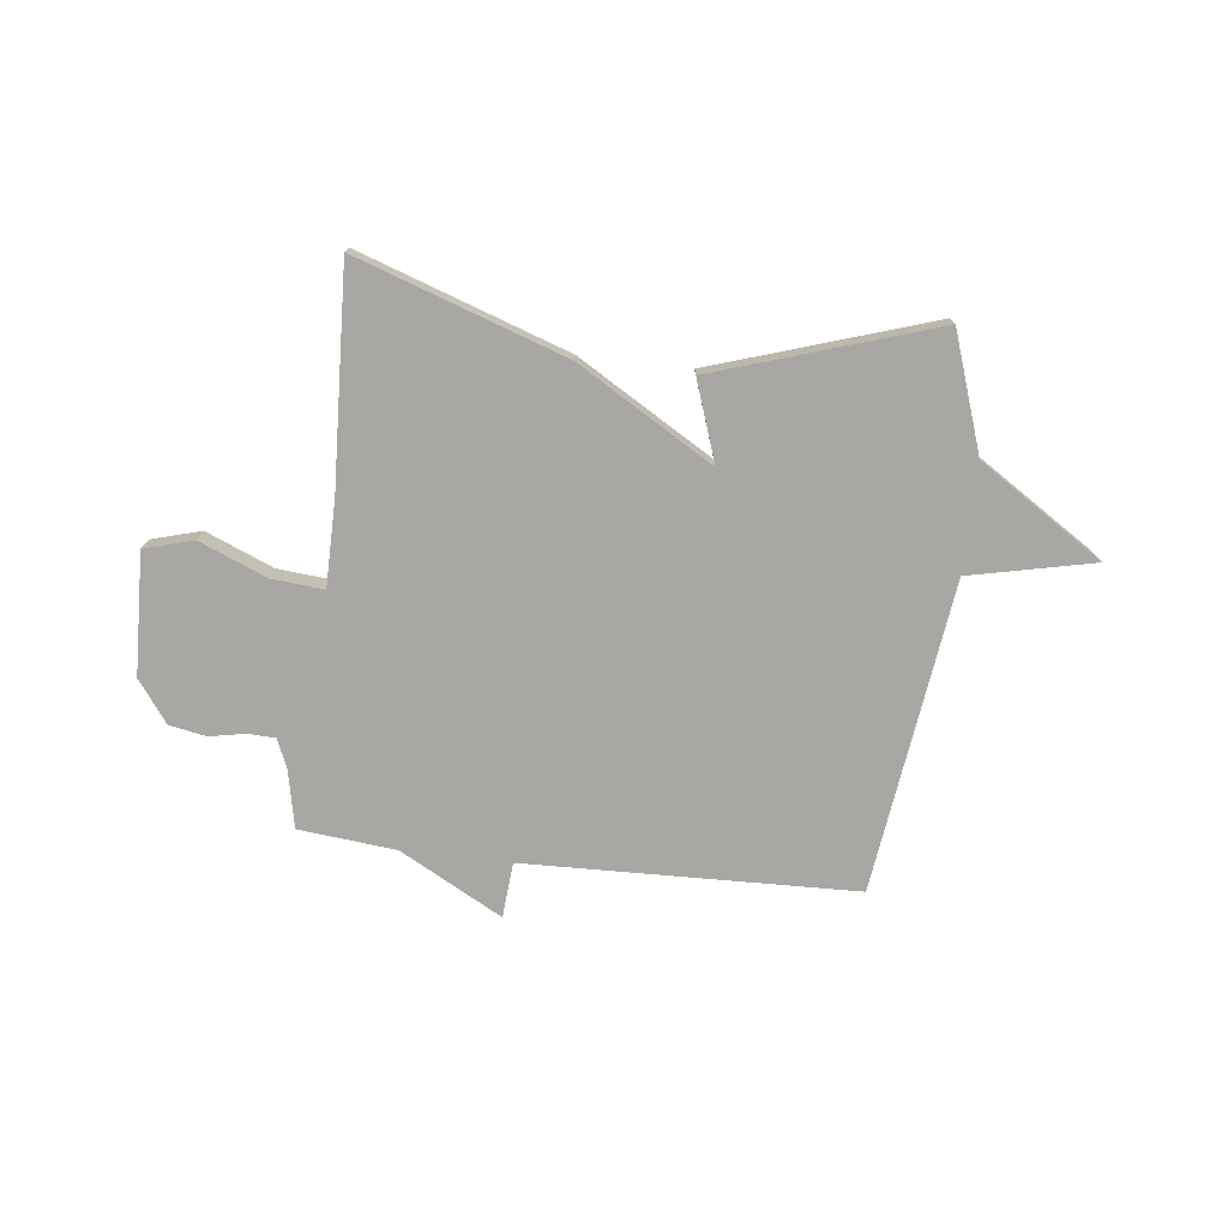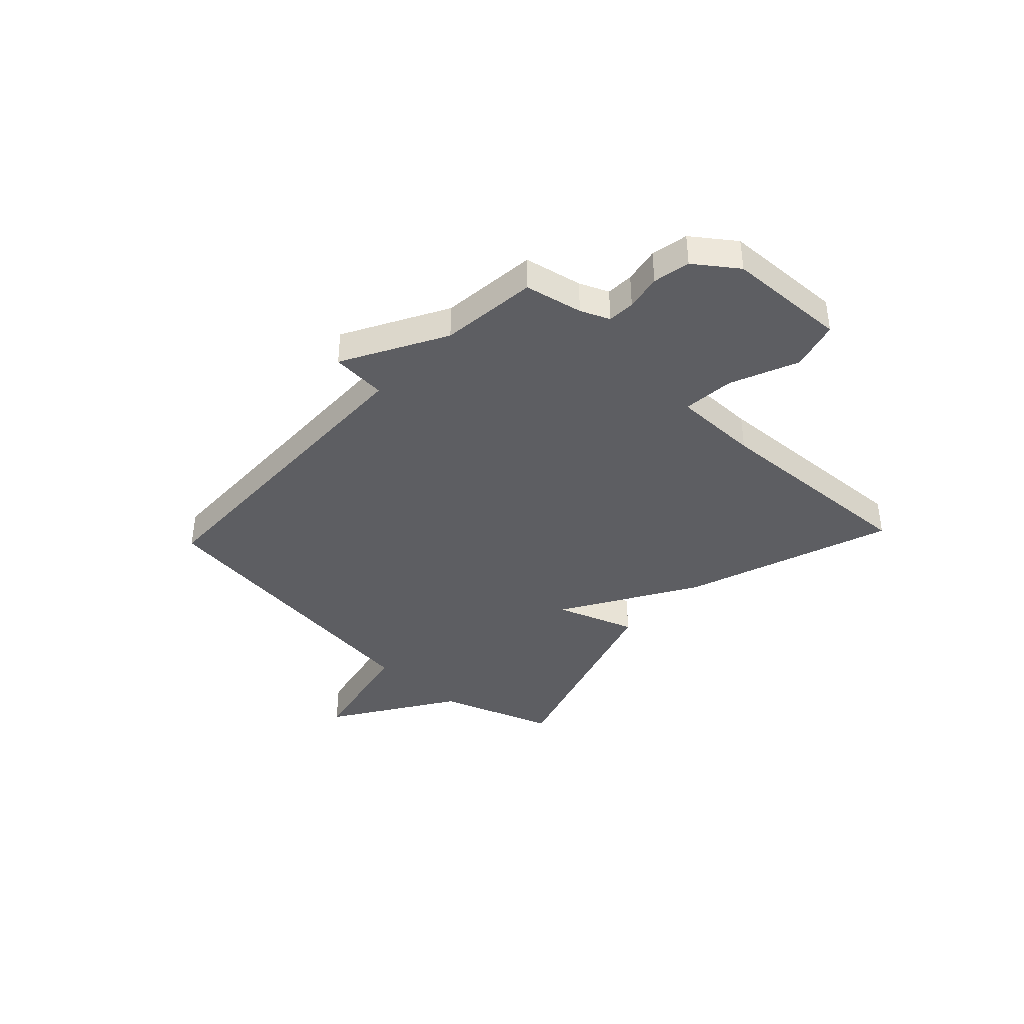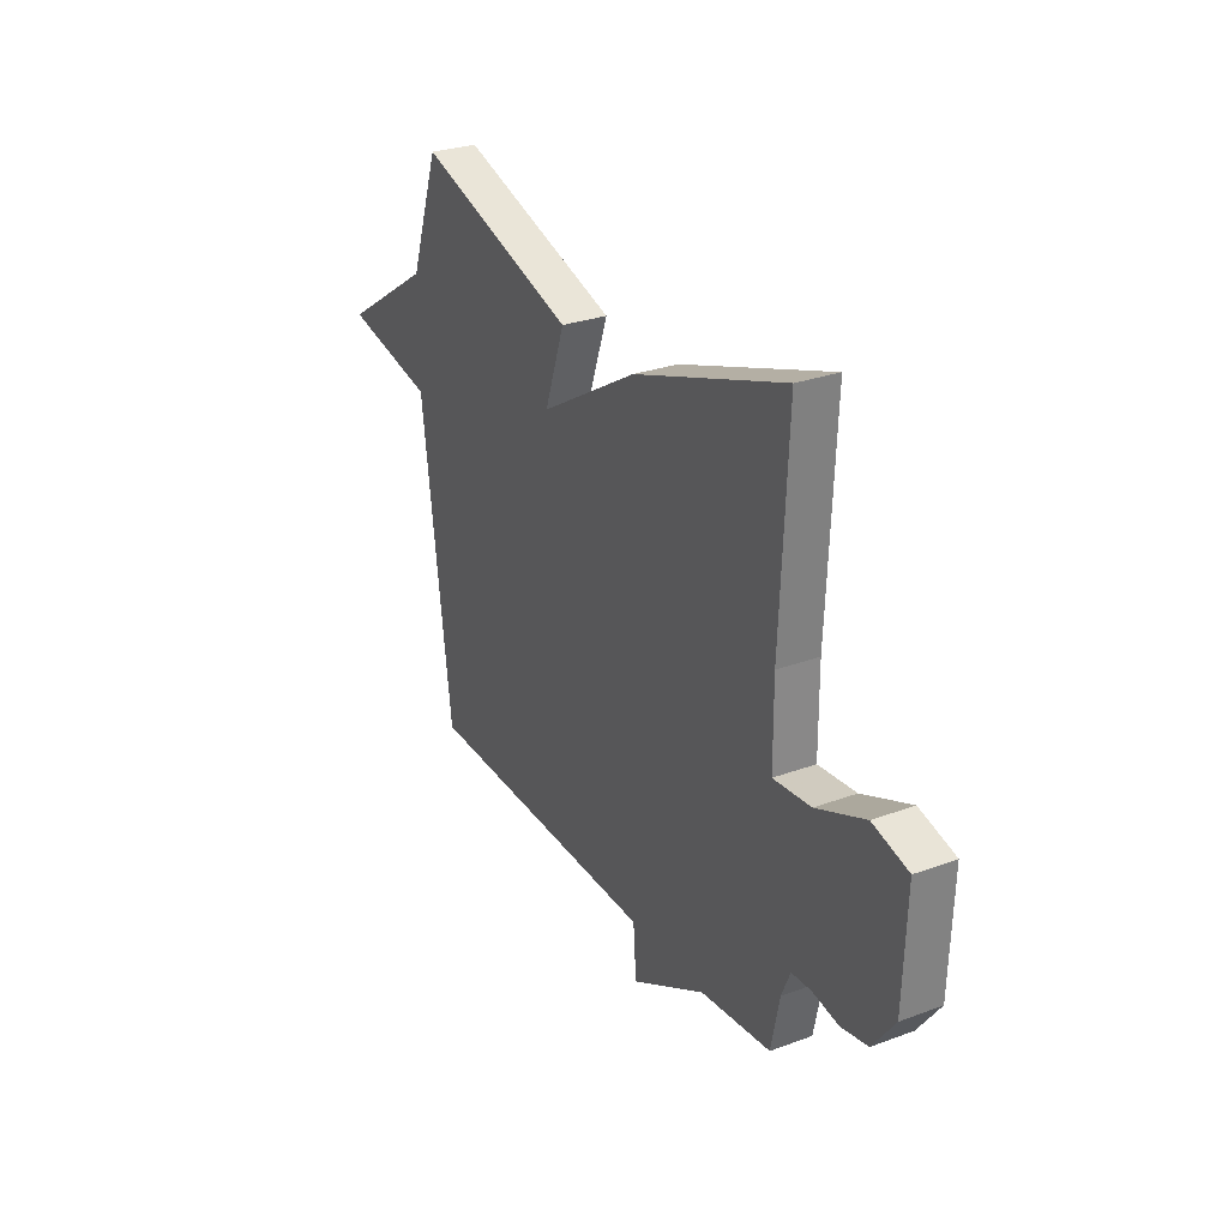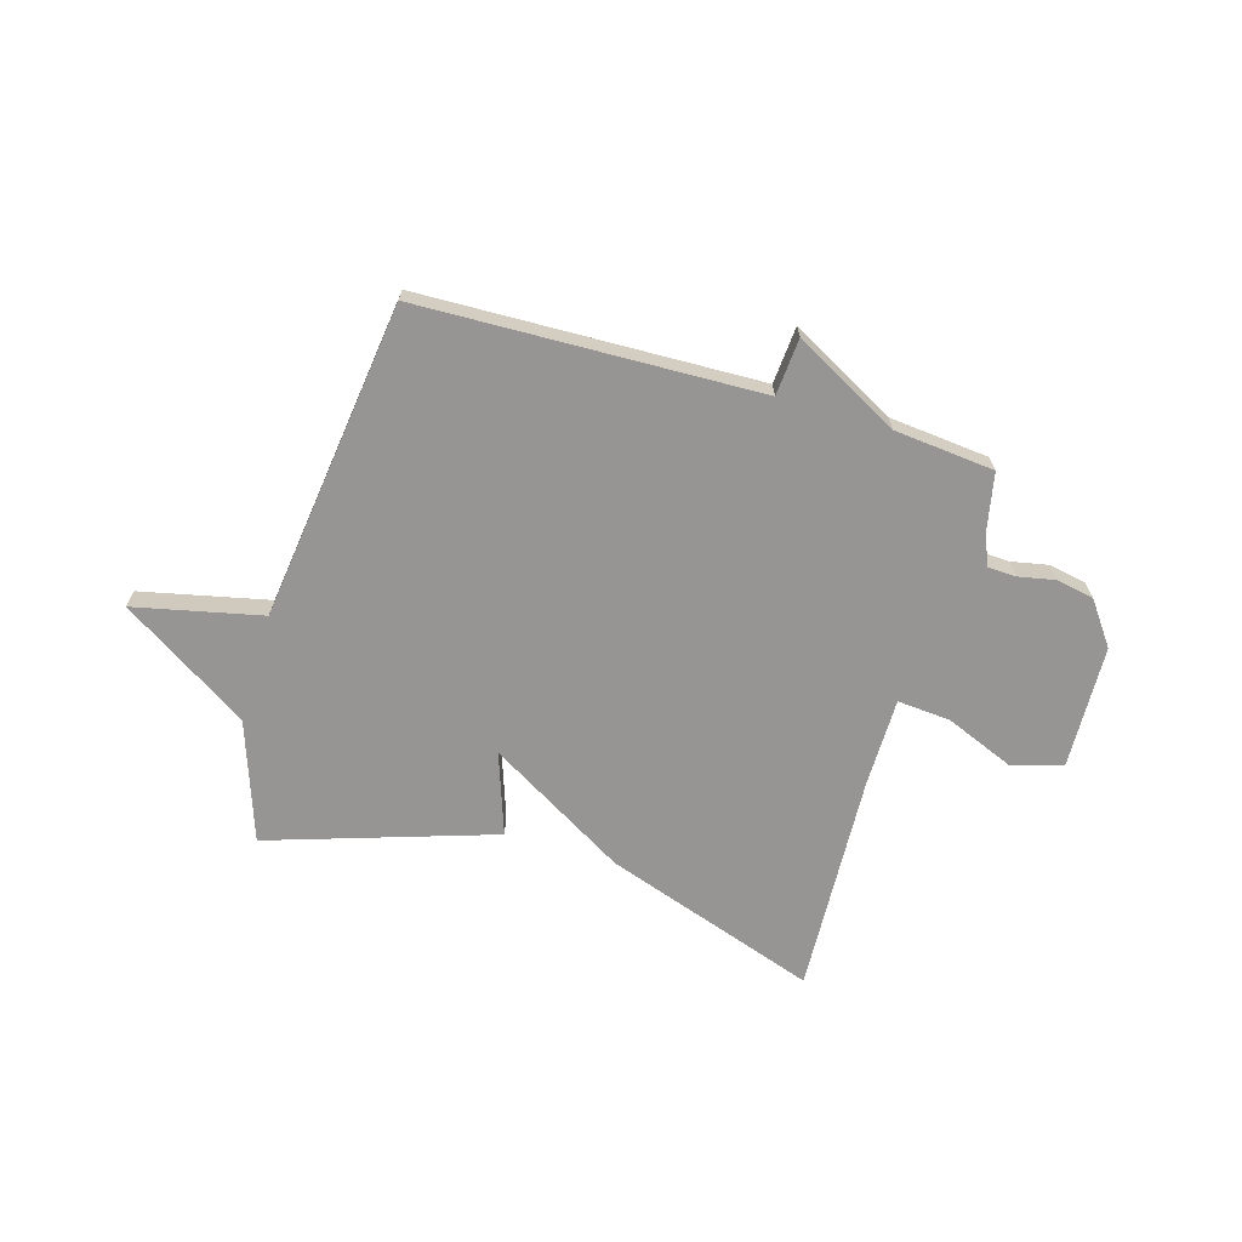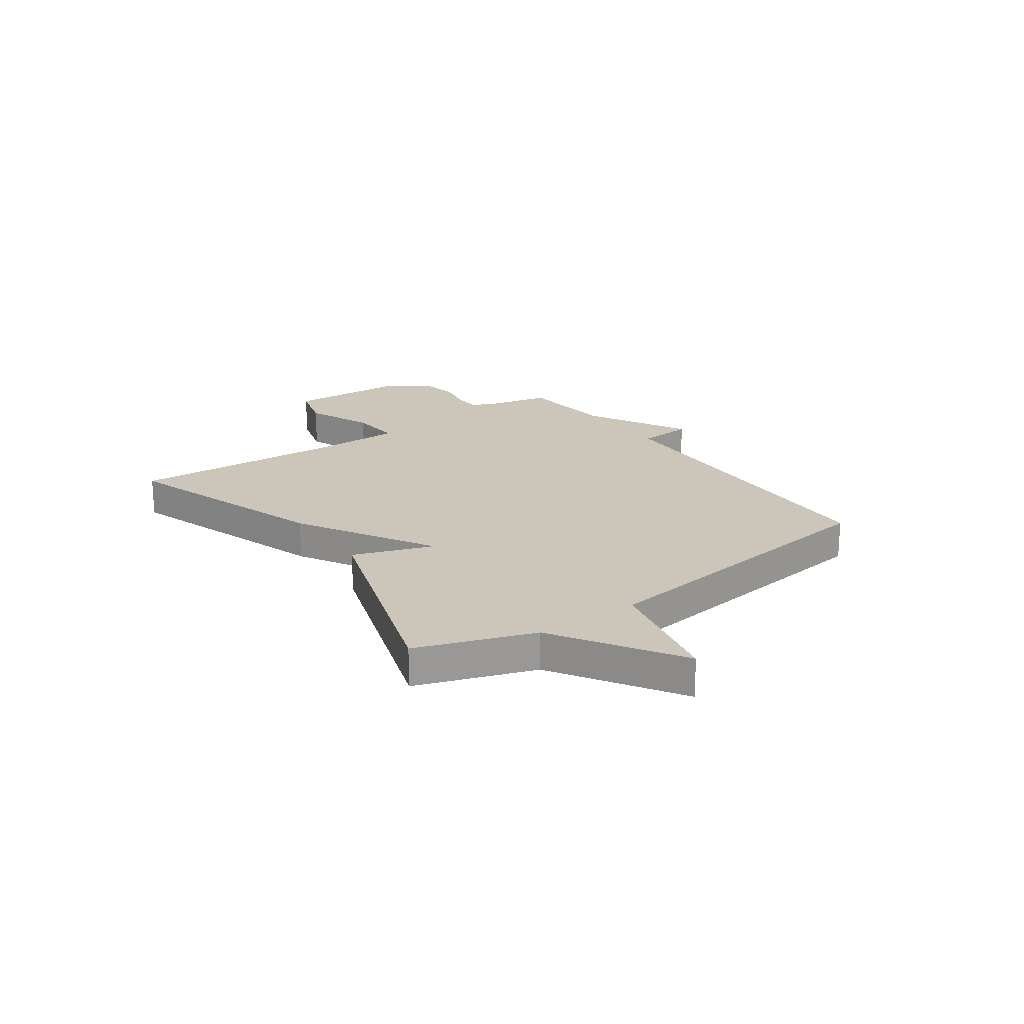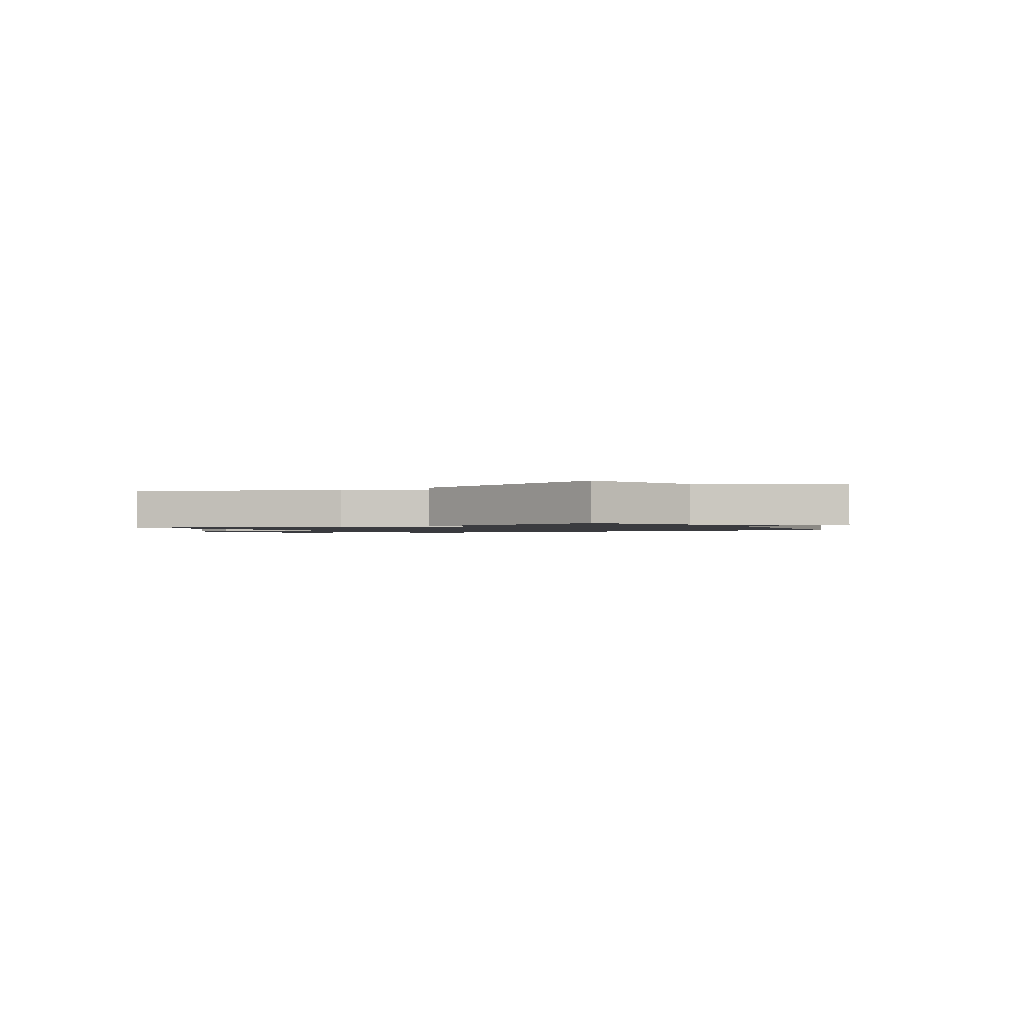
<metadata>
{"format":"obj","ext":"obj","renderer":"f3d","projection":"perspective","resolution":1024,"background":"white","views":[{"elev":-74.8,"azim":-6.7,"up":"+Y"},{"elev":-39.0,"azim":-133.3,"up":"+Y"},{"elev":28.3,"azim":-119.1,"up":"+Z"},{"elev":-67.6,"azim":163.6,"up":"+Y"},{"elev":21.0,"azim":54.8,"up":"+Y"},{"elev":-1.3,"azim":31.4,"up":"+Y"}]}
</metadata>
<code>
v -0.5 0.07 0.5
v -0.11 0.07 0.367
v 0.142 0.07 0.218
v 0.09 0.07 0.367
v 0.5 0.07 0.5
v 0.575 0.07 0.282
v 0.807 0.07 0.133
v 0.575 0.07 0.082
v 0.5 0.07 -0.5
v -0.118 0.07 -0.518
v -0.126 0.07 -0.622
v -0.318 0.07 -0.518
v -0.5 0.07 -0.5
v -0.522 0.07 -0.392
v -0.545 0.07 -0.338
v -0.596 0.07 -0.336
v -0.663 0.07 -0.349
v -0.732 0.07 -0.336
v -0.789 0.07 -0.258
v -0.797 0.07 -0.032
v -0.705 0.07 -0.006
v -0.579 0.07 -0.058
v -0.482 0.07 -0.066
v -0.481 0.07 0.096
v -0.5 0 0.5
v -0.11 0 0.367
v 0.142 0 0.218
v 0.09 0 0.367
v 0.5 0 0.5
v 0.575 0 0.282
v 0.807 0 0.133
v 0.575 0 0.082
v 0.5 0 -0.5
v -0.118 0 -0.518
v -0.126 0 -0.622
v -0.318 0 -0.518
v -0.5 0 -0.5
v -0.522 0 -0.392
v -0.545 0 -0.338
v -0.596 0 -0.336
v -0.663 0 -0.349
v -0.732 0 -0.336
v -0.789 0 -0.258
v -0.797 0 -0.032
v -0.705 0 -0.006
v -0.579 0 -0.058
v -0.482 0 -0.066
v -0.481 0 0.096
f 20 21 22
f 19 20 22
f 18 19 22
f 17 18 22
f 16 17 22
f 15 16 22 23
f 14 15 23
f 12 13 14 23
f 12 23 24
f 11 12 24
f 10 11 24
f 8 9 10 24
f 6 7 8 24
f 3 4 5 6
f 24 1 2 3
f 3 6 24
f 46 45 44
f 46 44 43
f 46 43 42
f 46 42 41
f 46 41 40
f 47 46 40 39
f 47 39 38
f 47 38 37 36
f 48 47 36
f 48 36 35
f 48 35 34
f 48 34 33 32
f 48 32 31 30
f 30 29 28 27
f 27 26 25 48
f 48 30 27
f 1 25 26 2
f 2 26 27 3
f 3 27 28 4
f 4 28 29 5
f 5 29 30 6
f 6 30 31 7
f 7 31 32 8
f 8 32 33 9
f 9 33 34 10
f 10 34 35 11
f 11 35 36 12
f 12 36 37 13
f 13 37 38 14
f 14 38 39 15
f 15 39 40 16
f 16 40 41 17
f 17 41 42 18
f 18 42 43 19
f 19 43 44 20
f 20 44 45 21
f 21 45 46 22
f 22 46 47 23
f 23 47 48 24
f 24 48 25 1

</code>
